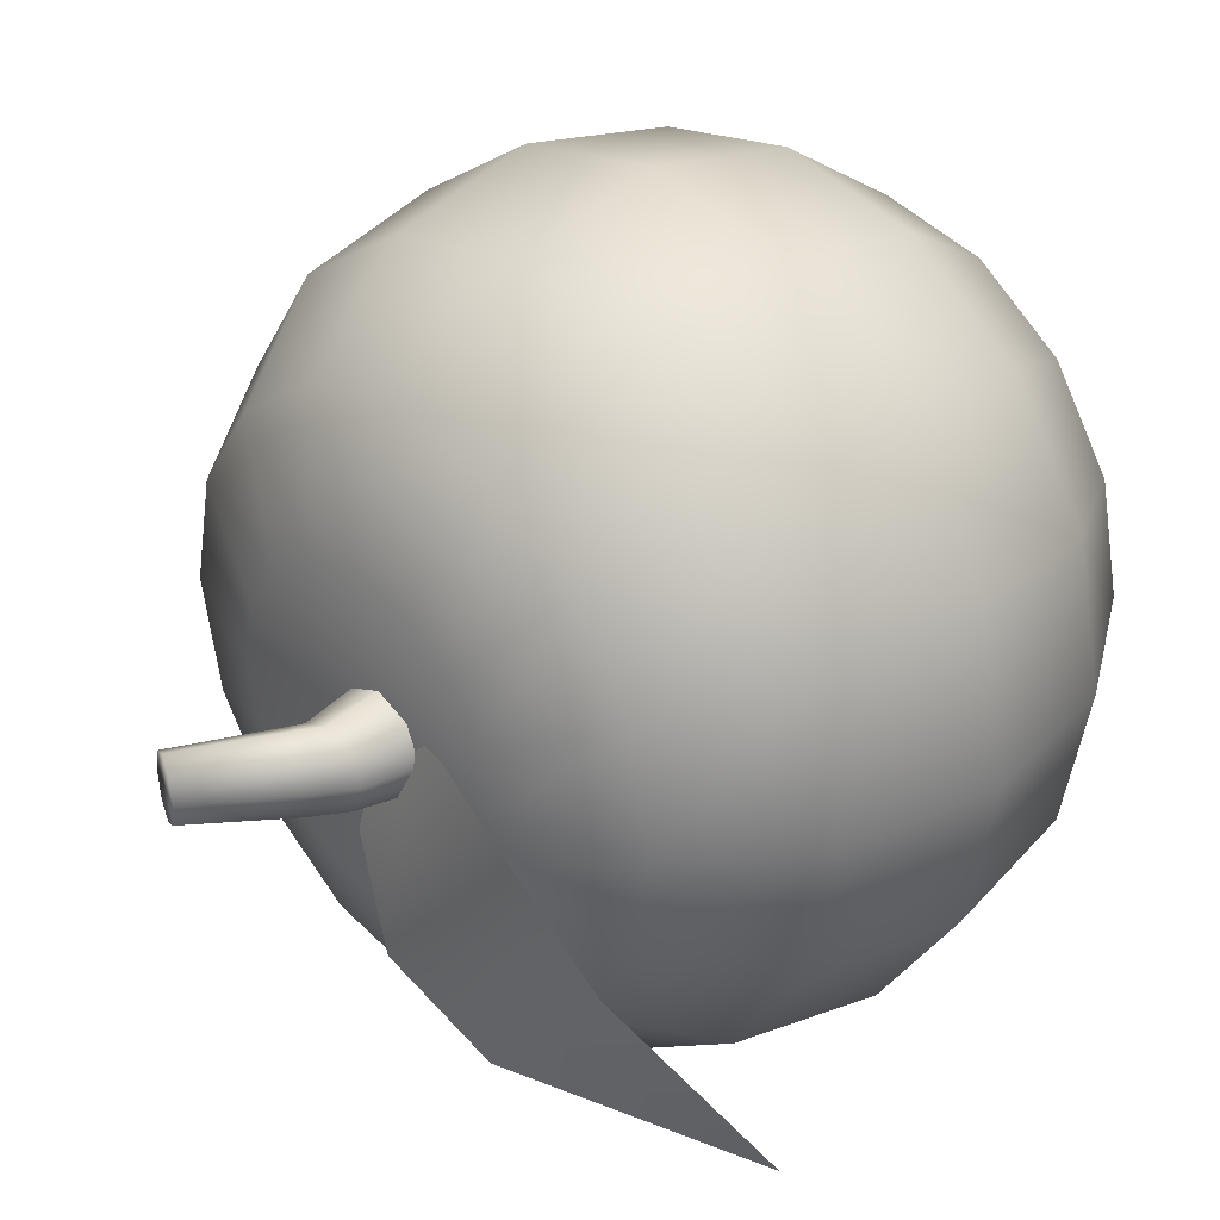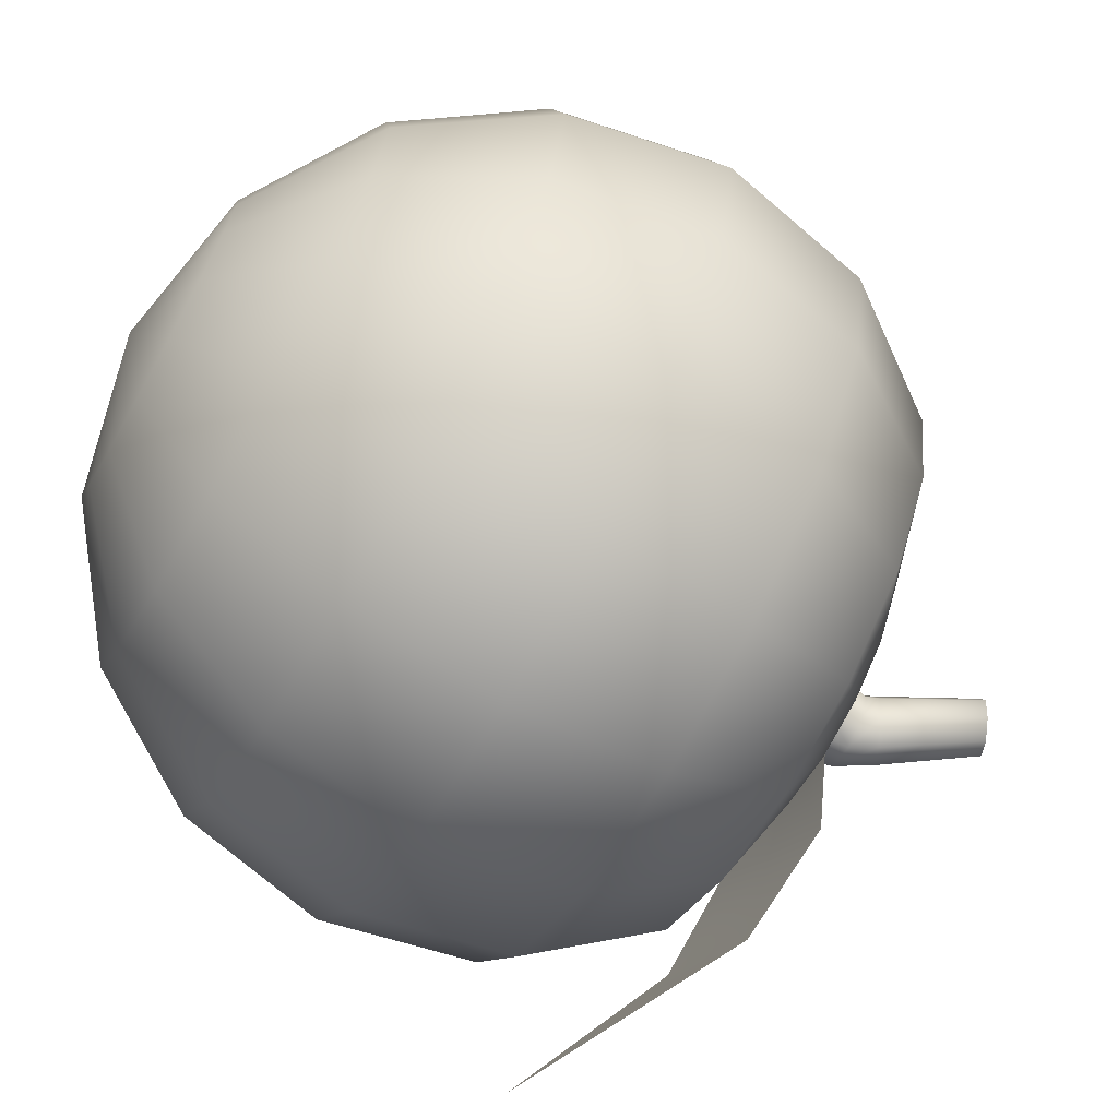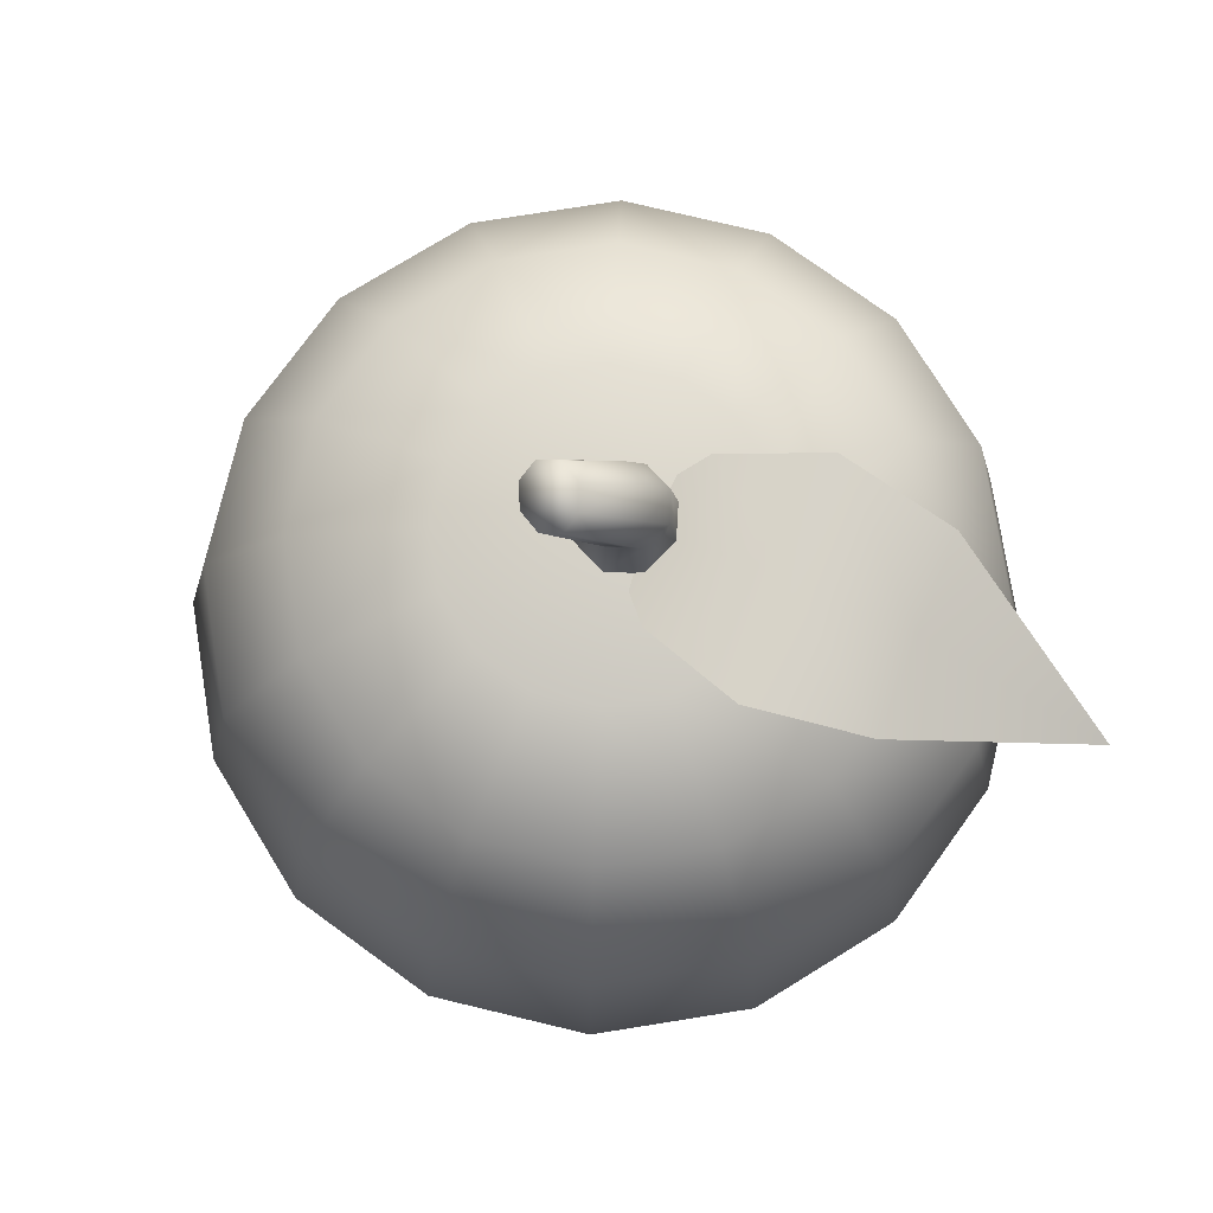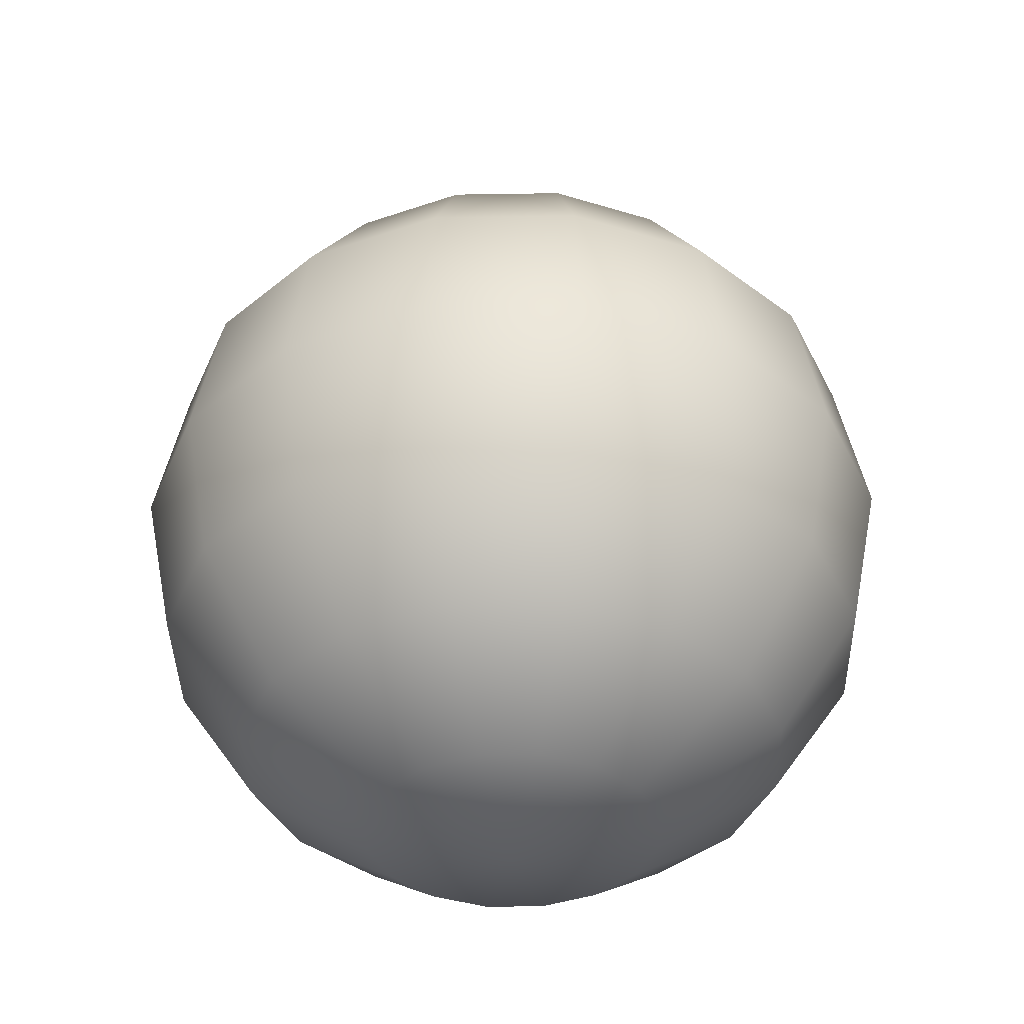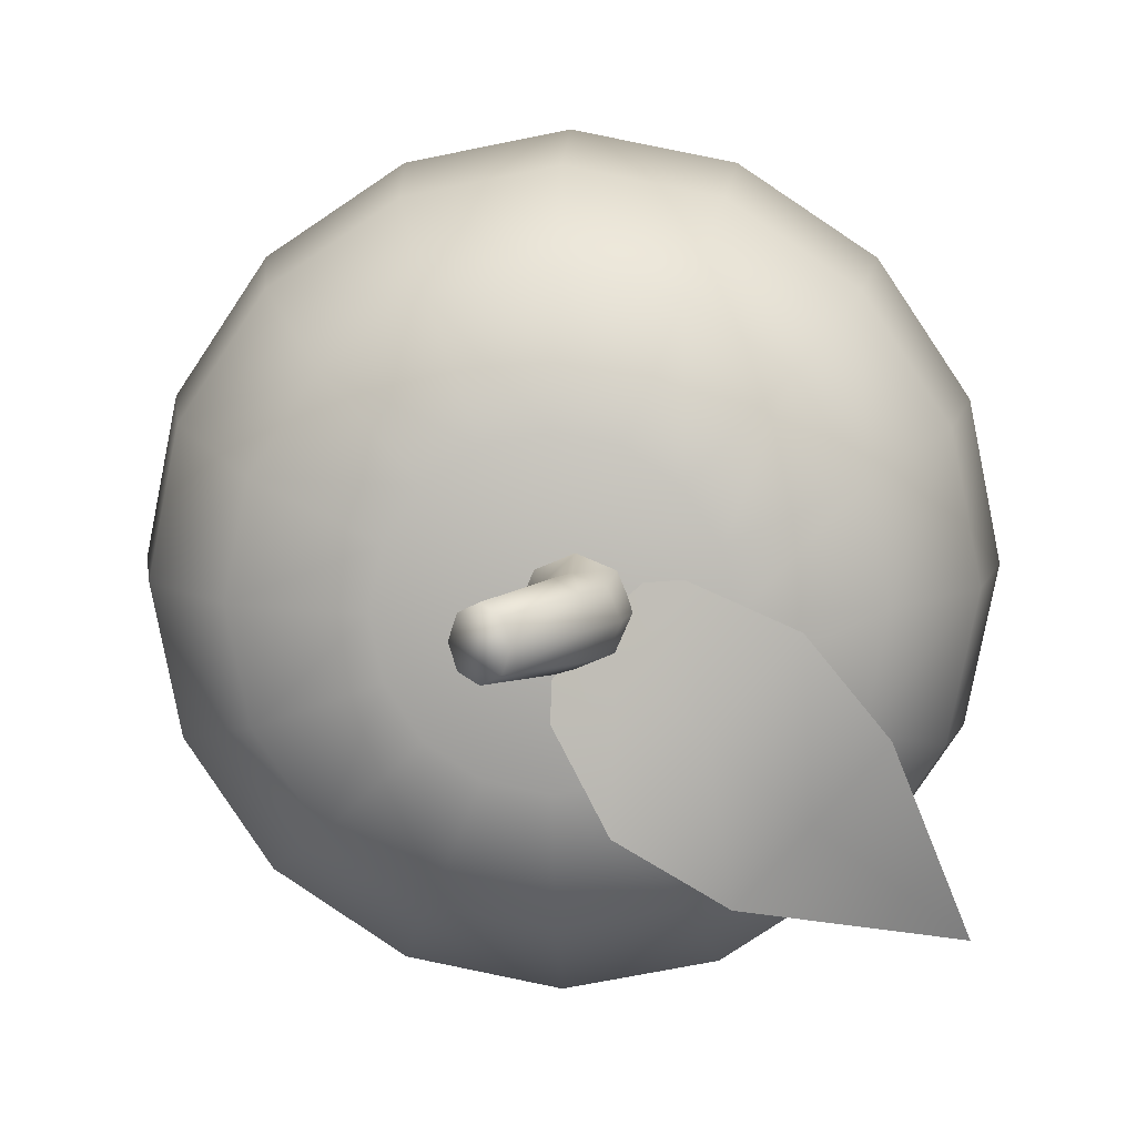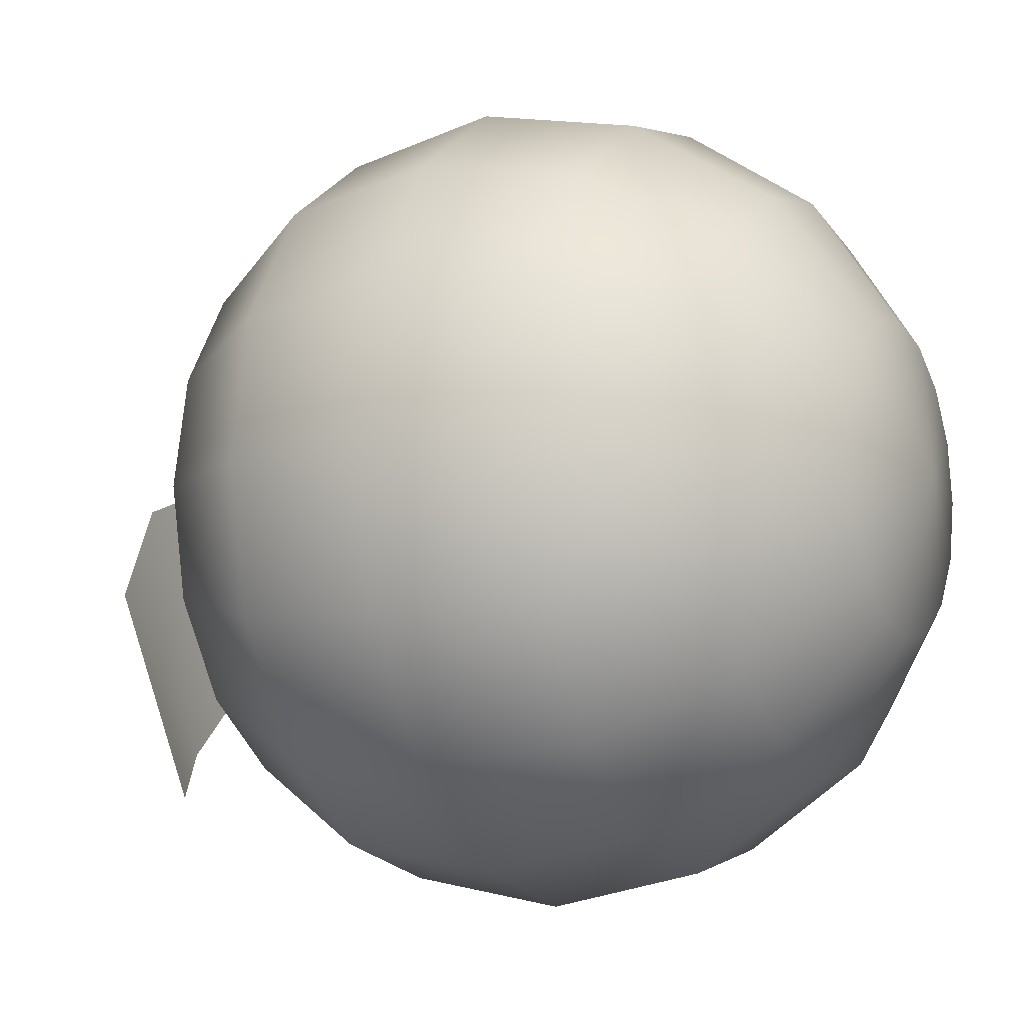
<metadata>
{"format":"obj","ext":"obj","renderer":"f3d","projection":"perspective","resolution":1024,"background":"white","views":[{"elev":32.7,"azim":-133.3,"up":"+Z"},{"elev":-69.6,"azim":60.6,"up":"+Z"},{"elev":76.6,"azim":159.7,"up":"+Y"},{"elev":-38.1,"azim":-10.1,"up":"+Y"},{"elev":8.3,"azim":-177.2,"up":"+Z"},{"elev":-9.5,"azim":-63.3,"up":"+Z"}]}
</metadata>
<code>
g Orange
v 1.223e-08 0.09291 -0.0441
v 0.01688 0.09291 -0.04074
v 3.638e-05 0.09219 0.001004
v 6.336e-19 0.07864 -0.08149
v 0.03118 0.07864 -0.07529
v 0.03118 0.09291 -0.03118
v 3.638e-05 0.09219 0.001004
v -0.03118 0.07864 -0.07529
v -0.01688 0.09291 -0.04074
v 3.638e-05 0.09219 0.001004
v 1.385e-17 0.0441 -0.1065
v -0.04074 0.0441 -0.09837
v 0.05762 0.07864 -0.05762
v 0.04074 0.0441 -0.09837
v 0.04074 0.09291 -0.01688
v 3.638e-05 0.09219 0.001004
v -0.05762 0.07864 -0.05762
v -0.07529 0.0441 -0.07529
v -0.03118 0.09291 -0.03118
v 3.638e-05 0.09219 0.001004
v -0.0441 3.001e-09 -0.1065
v 7.577e-08 3.663e-09 -0.1152
v -0.08149 1.115e-09 -0.08149
v 0.07529 0.0441 -0.07529
v 0.07529 0.07864 -0.03118
v 0.0441 3.001e-09 -0.1065
v 0.0441 0.09291 -8.048e-09
v 3.638e-05 0.09219 0.001004
v -0.04074 -0.0441 -0.09837
v -0.07529 -0.0441 -0.07529
v 3.343e-17 -0.0441 -0.1065
v -0.1065 -1.708e-09 -0.0441
v -0.09837 -0.0441 -0.04074
v -0.09837 0.0441 -0.04074
v -0.07529 0.07864 -0.03118
v -0.04074 0.09291 -0.01688
v 3.638e-05 0.09219 0.001004
v -0.1152 -5.037e-09 -7.002e-08
v -0.1065 0.0441 -5.638e-08
v -0.1065 -0.0441 -6.304e-08
v -0.08149 0.07864 -5.034e-08
v -0.0441 0.09291 -2.179e-08
v 3.638e-05 0.09219 0.001004
v -0.08149 -0.08149 -6.243e-08
v -0.07529 -0.08149 -0.03118
v -0.0441 -0.1065 -4.714e-08
v -0.04074 -0.1065 -0.01688
v 2.559e-17 -0.1152 -2.61e-08
v -0.05762 -0.08149 -0.05762
v -0.03118 -0.1065 -0.03118
v 2.559e-17 -0.1152 -2.61e-08
v -0.03118 -0.08149 -0.07529
v -0.01688 -0.1065 -0.04074
v 2.559e-17 -0.1152 -2.61e-08
v 5.001e-08 -0.08149 -0.08149
v 0.04074 -0.0441 -0.09837
v 3.343e-17 -0.1065 -0.0441
v 2.559e-17 -0.1152 -2.61e-08
v 0.03118 -0.08149 -0.07529
v 0.08149 1.115e-09 -0.08149
v 0.01688 -0.1065 -0.04074
v 2.559e-17 -0.1152 -2.61e-08
v 0.07529 -0.0441 -0.07529
v 0.09837 0.0441 -0.04074
v 0.05762 -0.08149 -0.05762
v 0.1065 -1.708e-09 -0.0441
v 0.08149 0.07864 -2.257e-09
v 0.03118 -0.1065 -0.03118
v 2.559e-17 -0.1152 -2.61e-08
v 0.09837 -0.0441 -0.04074
v 0.1065 0.0441 2.005e-09
v 0.04074 0.09291 0.01688
v 3.638e-05 0.09219 0.001004
v 0.07529 -0.08149 -0.03118
v 0.1152 -5.037e-09 -1.325e-09
v 0.07529 0.07864 0.03118
v 0.04074 -0.1065 -0.01688
v 2.559e-17 -0.1152 -2.61e-08
v 0.1065 -0.0441 -4.654e-09
v 0.09837 0.0441 0.04074
v 0.03118 0.09291 0.03118
v 3.638e-05 0.09219 0.001004
v 0.08149 -0.08149 -1.435e-08
v 0.1065 -8.367e-09 0.0441
v 0.05762 0.07864 0.05762
v 0.0441 -0.1065 -1.451e-08
v 2.559e-17 -0.1152 -2.61e-08
v 0.09837 -0.0441 0.04074
v 0.07529 0.0441 0.07529
v 0.01688 0.09291 0.04074
v 3.638e-05 0.09219 0.001004
v 0.07529 -0.08149 0.03118
v 0.08149 -1.119e-08 0.08149
v 0.03118 0.07864 0.07529
v 0.04074 -0.1065 0.01688
v 2.559e-17 -0.1152 -2.61e-08
v 0.07529 -0.0441 0.07529
v 0.04074 0.0441 0.09837
v -8.376e-09 0.09291 0.0441
v 3.638e-05 0.09219 0.001004
v 0.05762 -0.08149 0.05762
v 0.0441 -1.308e-08 0.1065
v -3.07e-08 0.07864 0.08149
v 0.03118 -0.1065 0.03118
v 2.559e-17 -0.1152 -2.61e-08
v 0.04074 -0.0441 0.09837
v -3.414e-08 0.0441 0.1065
v -0.01688 0.09291 0.04074
v 3.638e-05 0.09219 0.001004
v 0.03118 -0.08149 0.07529
v -3.757e-08 -1.374e-08 0.1152
v -0.03118 0.07864 0.07529
v 0.01688 -0.1065 0.04074
v 2.559e-17 -0.1152 -2.61e-08
v -3.414e-08 -0.0441 0.1065
v -0.04074 0.0441 0.09837
v -0.03118 0.09291 0.03118
v 3.638e-05 0.09219 0.001004
v -3.07e-08 -0.08149 0.08149
v -0.0441 -1.308e-08 0.1065
v -0.05762 0.07864 0.05762
v -1.868e-08 -0.1065 0.0441
v 2.559e-17 -0.1152 -2.61e-08
v -0.04074 -0.0441 0.09837
v -0.07529 0.0441 0.07529
v -0.04074 0.09291 0.01688
v 3.638e-05 0.09219 0.001004
v -0.03118 -0.08149 0.07529
v -0.08149 -1.119e-08 0.08149
v -0.07529 0.07864 0.03118
v -0.0441 0.09291 -2.179e-08
v 3.638e-05 0.09219 0.001004
v -0.08149 0.07864 -5.034e-08
v -0.09837 0.0441 0.04074
v -0.1065 0.0441 -5.638e-08
v -0.1065 -8.367e-09 0.0441
v -0.1152 -5.037e-09 -7.002e-08
v -0.07529 -0.0441 0.07529
v -0.09837 -0.0441 0.04074
v -0.1065 -0.0441 -6.304e-08
v -0.05762 -0.08149 0.05762
v -0.07529 -0.08149 0.03118
v -0.08149 -0.08149 -6.243e-08
v -0.01688 -0.1065 0.04074
v 2.559e-17 -0.1152 -2.61e-08
v -0.03118 -0.1065 0.03118
v 2.559e-17 -0.1152 -2.61e-08
v -0.04074 -0.1065 0.01688
v 2.559e-17 -0.1152 -2.61e-08
v -0.0441 -0.1065 -4.714e-08
v 2.559e-17 -0.1152 -2.61e-08
v -0.005624 0.1077 0.01255
v -0.005624 0.09242 0.01507
v -0.01557 0.09242 0.01095
v -0.01378 0.1077 0.009165
v -0.01969 0.09242 0.001004
v -0.007851 0.1177 0.009079
v -0.001562 0.1149 0.01242
v -0.01716 0.1077 0.001004
v -0.01557 0.09242 -0.008943
v -0.01046 0.1188 0.001004
v 0.008521 0.1423 0.007709
v 0.01374 0.14 0.01049
v -0.01378 0.1077 -0.007157
v -0.005624 0.09242 -0.01306
v 0.006358 0.1432 0.001004
v -0.007851 0.1177 -0.00707
v -0.005624 0.1077 -0.01054
v 0.004323 0.09242 -0.008943
v 0.01897 0.1377 0.007709
v 0.01374 0.14 0.01049
v 0.008521 0.1423 -0.005701
v -0.001562 0.1149 -0.01042
v 0.002537 0.1077 -0.007157
v 0.008443 0.09242 0.001004
v 0.004727 0.1122 0.009079
v -0.001562 0.1149 0.01242
v 0.02113 0.1368 0.001004
v 0.01374 0.14 -0.008478
v 0.01897 0.1377 -0.005701
v 0.004727 0.1122 -0.00707
v 0.007332 0.111 0.001004
v 0.005917 0.1077 0.001004
v 0.004323 0.09242 0.01095
v 0.002537 0.1077 0.009165
v -0.005624 0.09242 0.01507
v -0.005624 0.1077 0.01255
v -0.0005807 0.08652 0.005193
v -0.01563 0.09598 -0.008385
v 0.0003305 0.09543 -0.02607
v -0.03158 0.09543 0.009298
v -0.01439 0.1002 -0.05312
v -0.0372 0.1002 -0.02785
v -0.06 0.1002 -0.002575
v -0.04364 0.09404 -0.07185
v -0.06264 0.09422 -0.05081
v -0.08163 0.09404 -0.02976
v -0.1044 0.05761 -0.0885
g Orange_0
f 3 2 1
f 1 2 4
f 2 5 4
f 2 6 5
f 7 6 2
f 1 4 8
f 9 1 8
f 10 1 9
f 4 5 11
f 8 4 12
f 4 11 12
f 6 13 5
f 5 14 11
f 5 13 14
f 6 15 13
f 16 15 6
f 9 8 17
f 8 12 18
f 17 8 18
f 19 9 17
f 20 9 19
f 12 11 21
f 11 14 22
f 11 22 21
f 18 12 23
f 12 21 23
f 13 24 14
f 15 25 13
f 13 25 24
f 14 26 22
f 14 24 26
f 15 27 25
f 28 27 15
f 21 22 29
f 23 21 30
f 21 29 30
f 22 26 31
f 22 31 29
f 18 23 32
f 23 30 33
f 32 23 33
f 34 18 32
f 17 18 34
f 35 17 34
f 19 17 35
f 36 19 35
f 37 19 36
f 34 32 38
f 39 34 38
f 35 34 39
f 38 32 40
f 32 33 40
f 41 35 39
f 36 35 41
f 42 36 41
f 43 36 42
f 40 33 44
f 33 45 44
f 44 45 46
f 33 30 45
f 45 47 46
f 46 47 48
f 30 49 45
f 45 49 47
f 30 29 49
f 49 50 47
f 47 50 51
f 29 52 49
f 49 52 50
f 29 31 52
f 52 53 50
f 50 53 54
f 31 55 52
f 52 55 53
f 31 56 55
f 26 56 31
f 55 57 53
f 53 57 58
f 55 59 57
f 56 59 55
f 26 60 56
f 24 60 26
f 59 61 57
f 57 61 62
f 56 63 59
f 60 63 56
f 24 64 60
f 25 64 24
f 59 65 61
f 63 65 59
f 60 66 63
f 64 66 60
f 25 67 64
f 27 67 25
f 65 68 61
f 61 68 69
f 63 70 65
f 66 70 63
f 64 71 66
f 67 71 64
f 27 72 67
f 73 72 27
f 65 74 68
f 70 74 65
f 66 75 70
f 71 75 66
f 67 76 71
f 72 76 67
f 74 77 68
f 68 77 78
f 70 79 74
f 75 79 70
f 71 80 75
f 76 80 71
f 72 81 76
f 82 81 72
f 74 83 77
f 79 83 74
f 75 84 79
f 80 84 75
f 81 85 76
f 76 85 80
f 83 86 77
f 77 86 87
f 79 88 83
f 84 88 79
f 80 89 84
f 85 89 80
f 81 90 85
f 91 90 81
f 83 92 86
f 88 92 83
f 84 93 88
f 89 93 84
f 90 94 85
f 85 94 89
f 92 95 86
f 86 95 96
f 88 97 92
f 93 97 88
f 89 98 93
f 94 98 89
f 90 99 94
f 100 99 90
f 92 101 95
f 97 101 92
f 93 102 97
f 98 102 93
f 94 103 98
f 99 103 94
f 101 104 95
f 95 104 105
f 97 106 101
f 102 106 97
f 98 107 102
f 103 107 98
f 99 108 103
f 109 108 99
f 101 110 104
f 106 110 101
f 102 111 106
f 107 111 102
f 103 112 107
f 108 112 103
f 110 113 104
f 104 113 114
f 106 115 110
f 111 115 106
f 107 116 111
f 112 116 107
f 108 117 112
f 118 117 108
f 110 119 113
f 115 119 110
f 111 120 115
f 116 120 111
f 117 121 112
f 112 121 116
f 119 122 113
f 113 122 123
f 115 124 119
f 120 124 115
f 116 125 120
f 121 125 116
f 117 126 121
f 127 126 117
f 119 128 122
f 124 128 119
f 120 129 124
f 125 129 120
f 126 130 121
f 121 130 125
f 126 131 130
f 132 131 126
f 131 133 130
f 130 134 125
f 130 133 134
f 125 134 129
f 133 135 134
f 134 135 136
f 134 136 129
f 135 137 136
f 129 138 124
f 129 136 138
f 124 138 128
f 136 137 139
f 136 139 138
f 137 140 139
f 138 141 128
f 138 139 141
f 139 140 142
f 139 142 141
f 140 143 142
f 128 141 144
f 128 144 122
f 122 144 145
f 141 146 144
f 141 142 146
f 144 146 147
f 142 143 148
f 142 148 146
f 146 148 149
f 143 150 148
f 148 150 151
f 154 153 152
f 155 154 152
f 156 154 155
f 157 155 152
f 158 157 152
f 159 156 155
f 160 156 159
f 157 161 155
f 161 159 155
f 162 157 158
f 163 162 158
f 164 160 159
f 165 160 164
f 162 166 157
f 166 161 157
f 161 167 159
f 167 164 159
f 168 165 164
f 169 165 168
f 166 162 170
f 162 171 170
f 166 172 161
f 172 167 161
f 167 173 164
f 173 168 164
f 174 169 168
f 175 169 174
f 170 171 176
f 171 177 176
f 166 170 178
f 172 166 178
f 172 179 167
f 179 173 167
f 180 179 172
f 179 180 173
f 172 178 180
f 173 181 168
f 180 181 173
f 180 178 181
f 181 174 168
f 178 170 182
f 178 182 181
f 181 182 174
f 170 176 182
f 183 175 174
f 182 183 174
f 182 176 183
f 184 175 183
f 176 185 183
f 185 184 183
f 176 177 185
f 186 184 185
f 177 187 185
f 187 186 185
f 190 189 188
f 191 188 189
f 190 192 189
f 189 193 191
f 192 193 189
f 193 194 191
f 192 195 193
f 193 196 194
f 195 196 193
f 196 197 194
f 195 198 196
f 196 198 197

</code>
